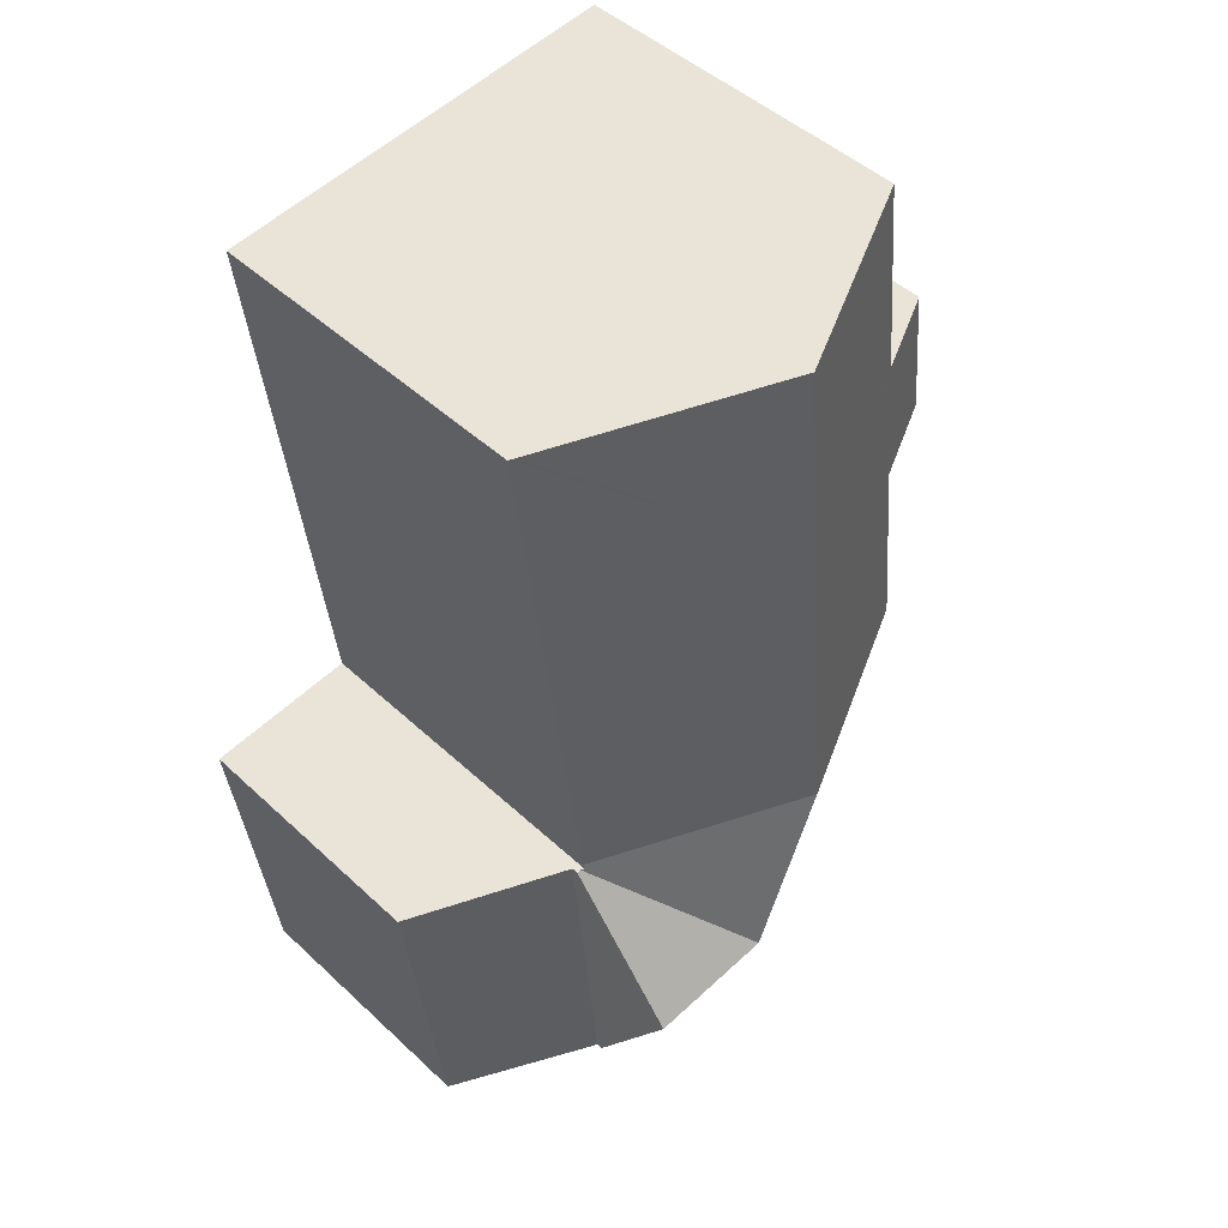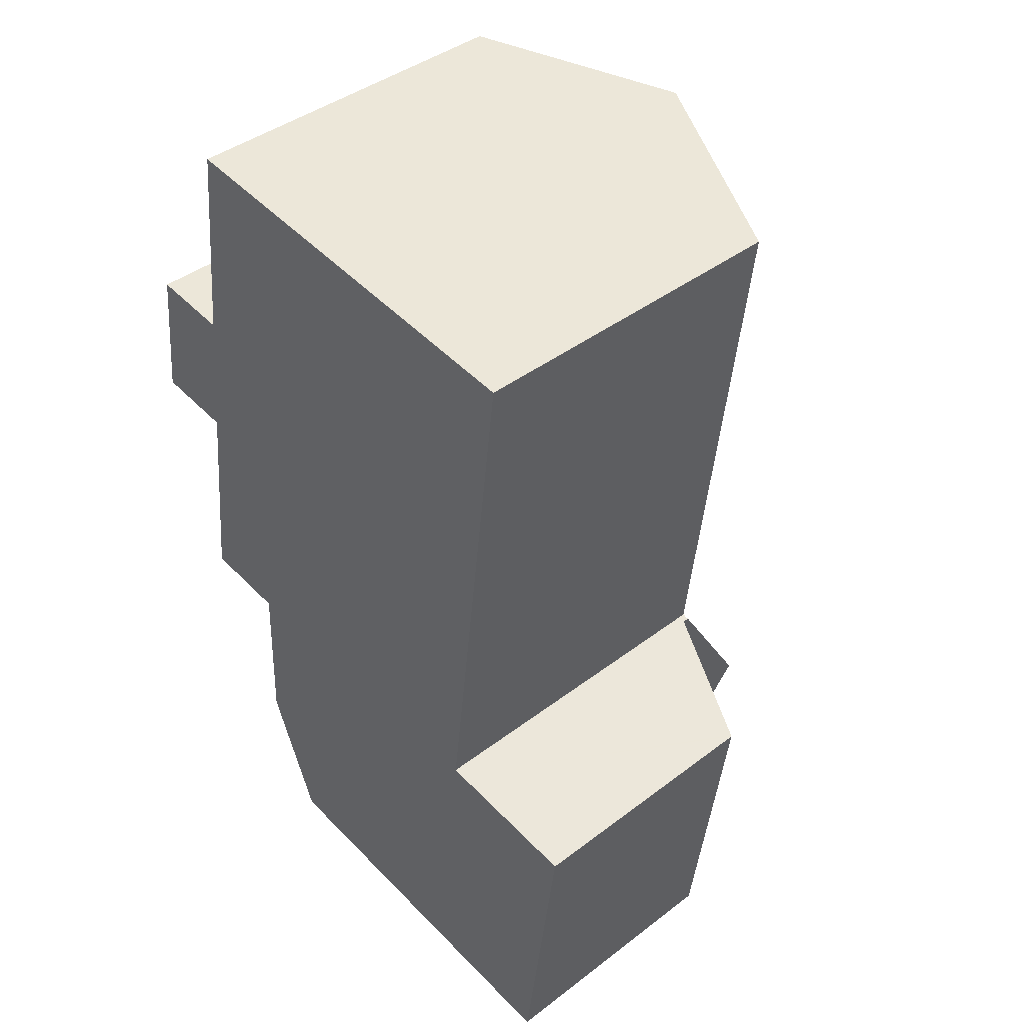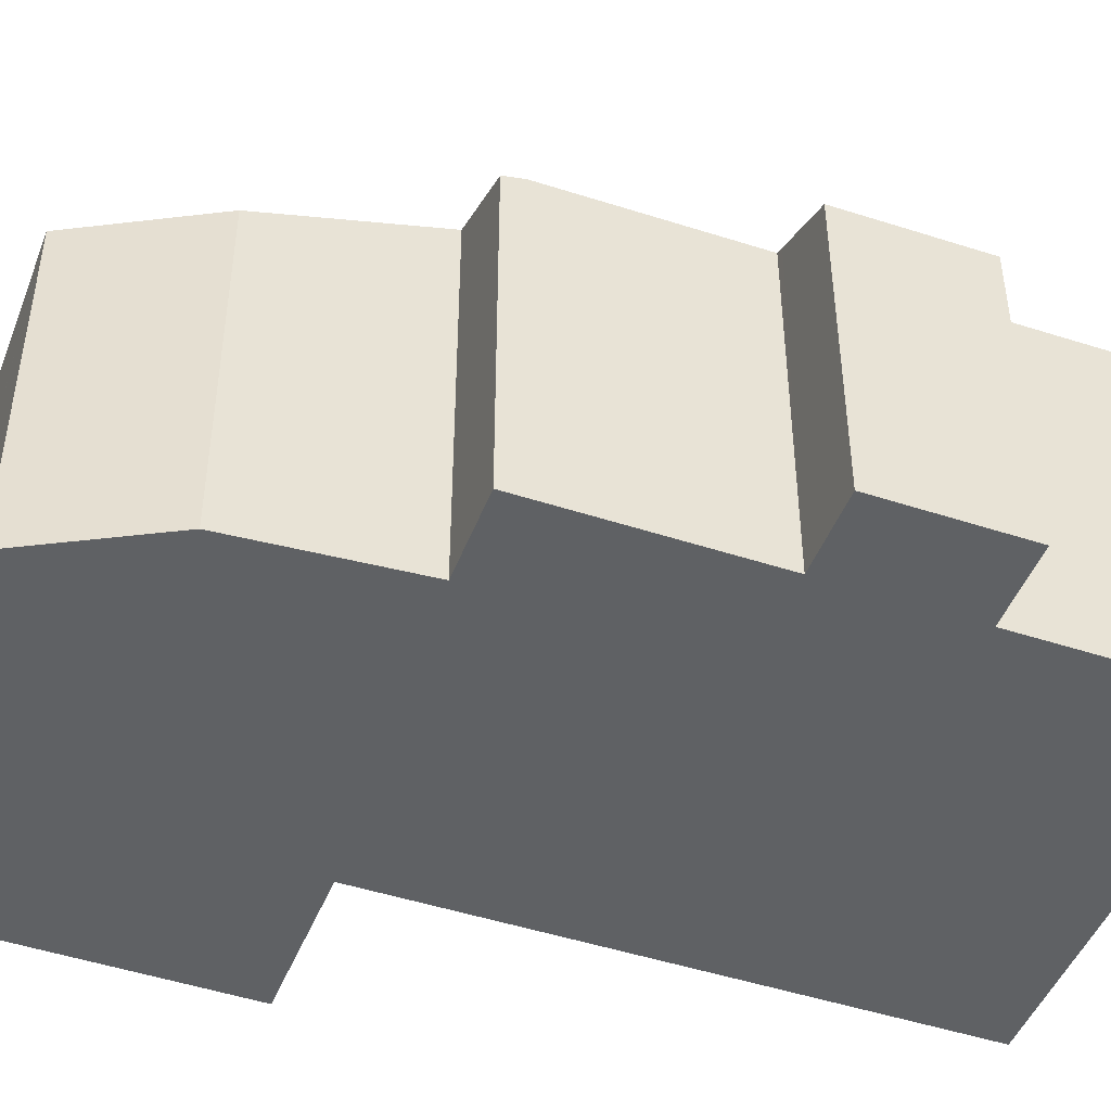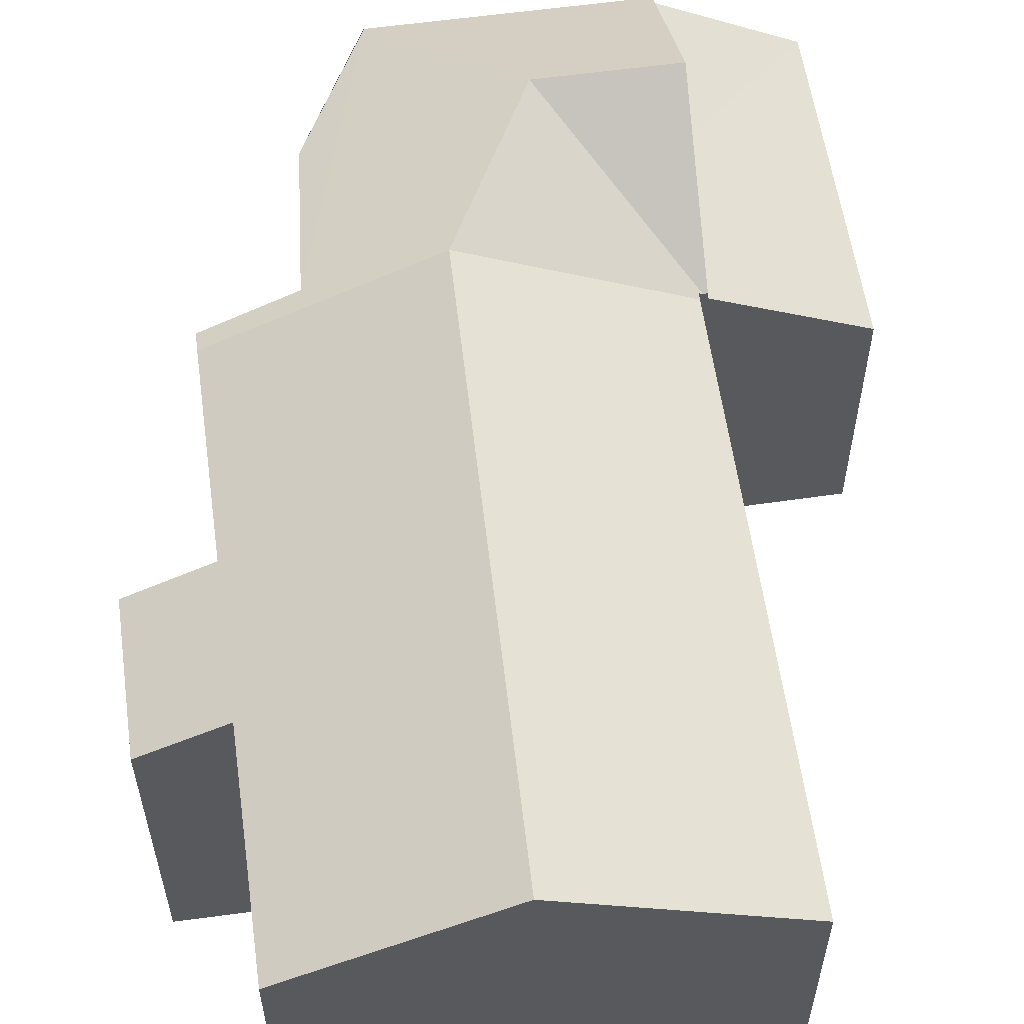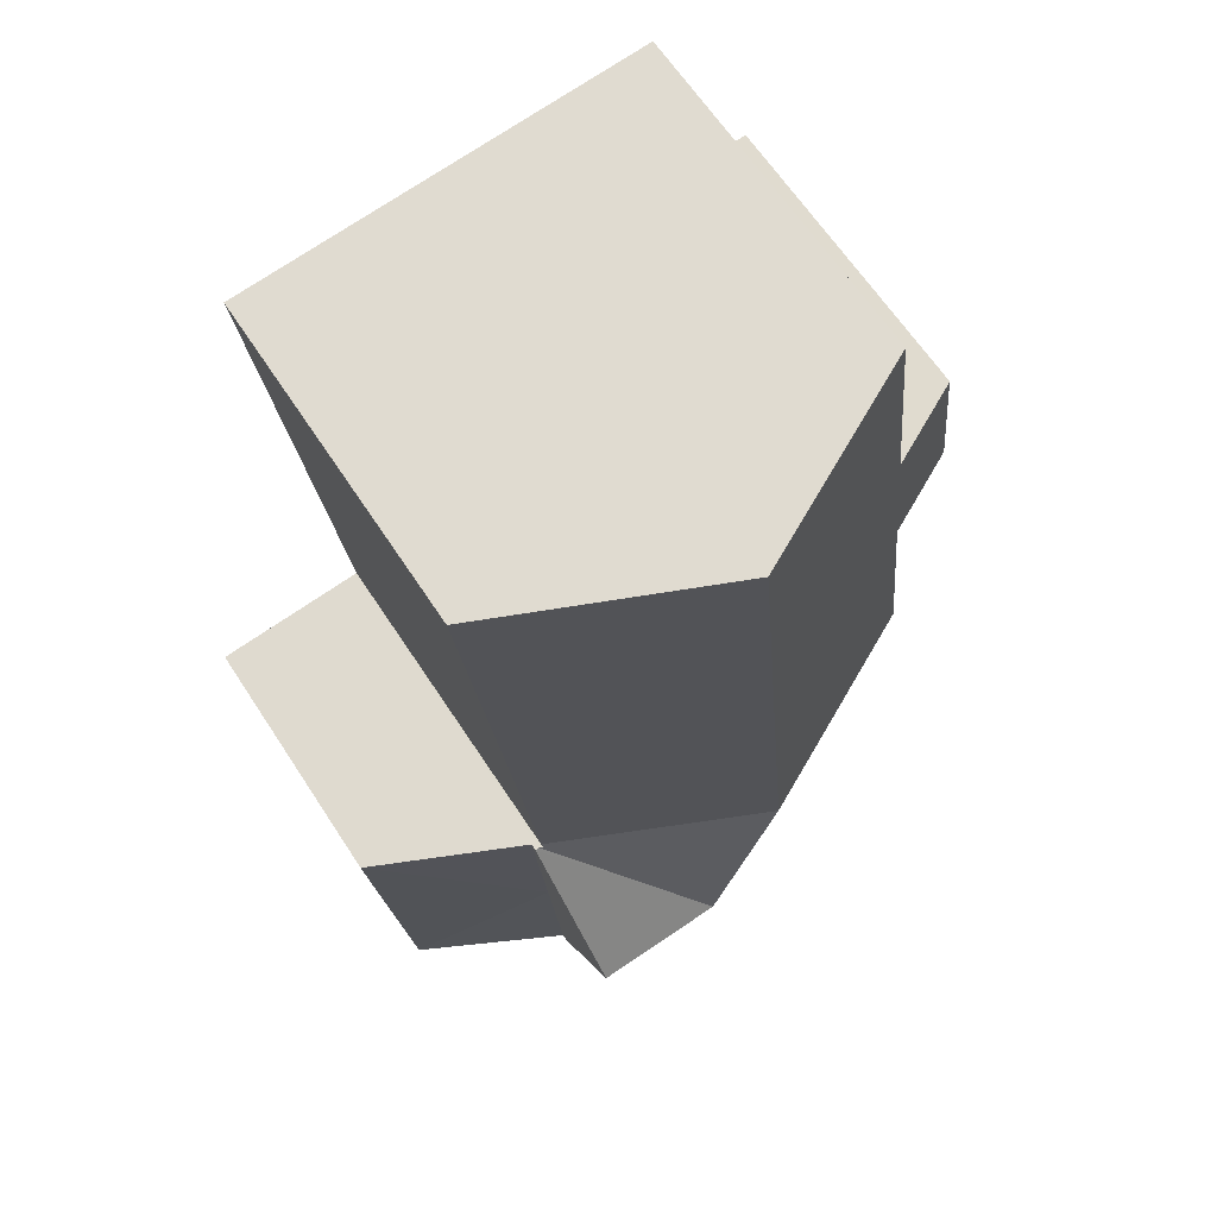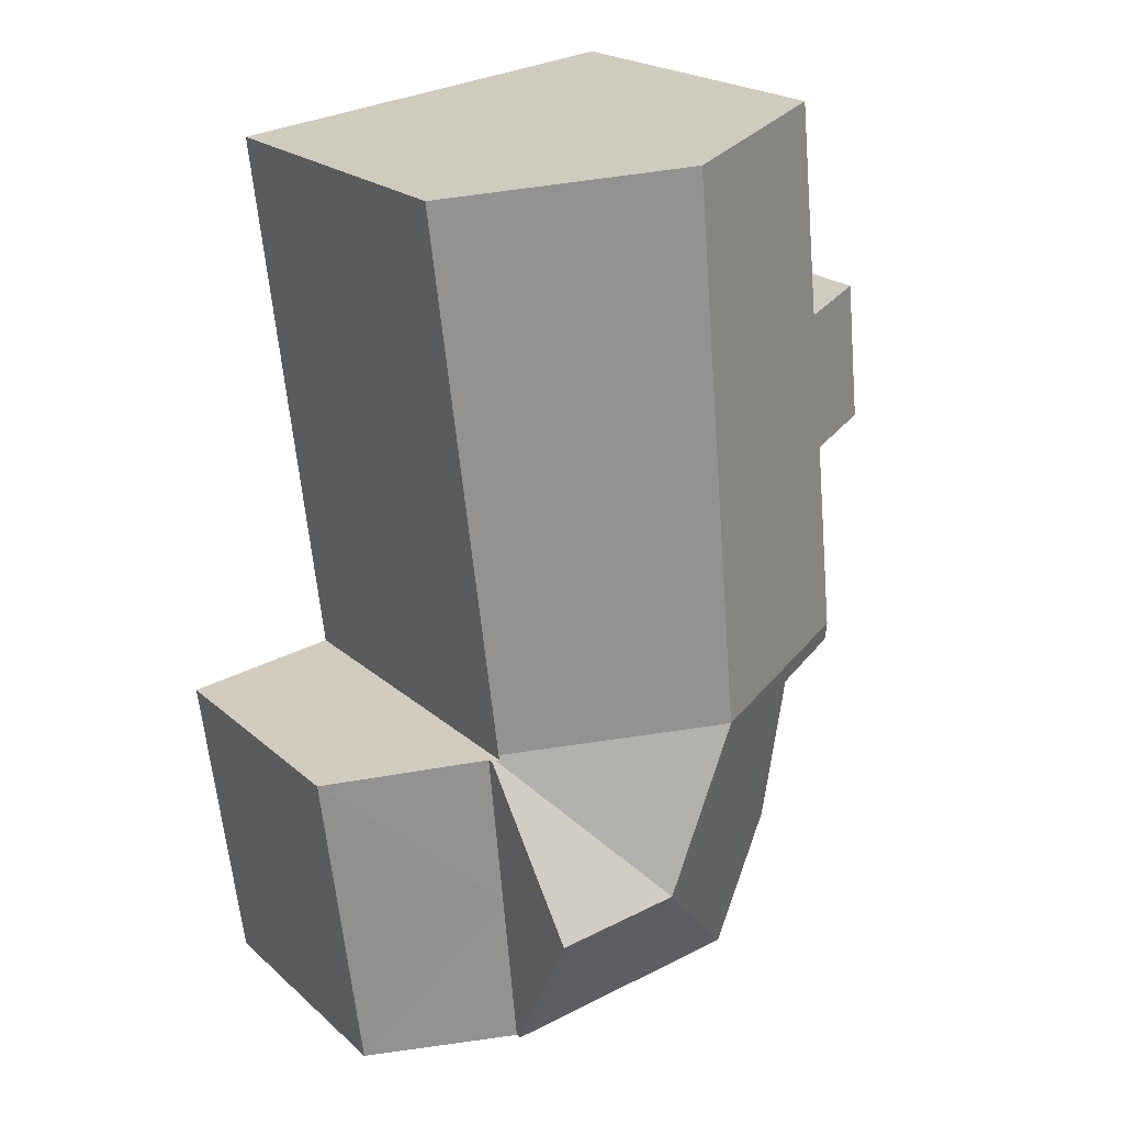
<metadata>
{"format":"obj","ext":"obj","renderer":"f3d","projection":"perspective","resolution":1024,"background":"white","views":[{"elev":47.0,"azim":136.4,"up":"+Z"},{"elev":41.9,"azim":47.5,"up":"+Z"},{"elev":-46.5,"azim":-104.0,"up":"+Y"},{"elev":58.7,"azim":-1.4,"up":"+Y"},{"elev":64.1,"azim":146.9,"up":"+Z"},{"elev":21.6,"azim":146.0,"up":"+Z"}]}
</metadata>
<code>
v  14.34 6.161 -6.307
v  10.63 7.889 -9.581
v  10.97 7.889 -5.885
v  14.37 6.144 -6.311
v  13.45 6.144 -13.68
v  10.29 7.889 -13.3
v  10.29 8.147e-16 -13.3
v  13.45 8.375e-16 -13.68
v  10.97 3.604e-16 -5.885
v  10.63 5.867e-16 -9.581
v  14.37 3.864e-16 -6.311
v  14.34 3.862e-16 -6.307
v  7.67 10.38 -9.231
v  10.97 8.047 -5.885
v  10.63 10.38 -9.581
v  10.88 8.046 -5.873
v  4.44 8.03 -12.61
v  10.29 8.03 -13.3
v  1.314 7.967 -5.033
v  1.426 7.967 -5.315
v  1.284 7.897 -5.299
v  1.338 8.021 -4.827
v  6.107 10.38 -5.287
v  3.321 8.9 -5.53
v  3.175 8.022 -9.457
v  0.369 7.18 3.249
v  1.654 7.967 -0.188
v  0 7.146 4.376e-16
v  1.862 8.07 -0.212
v  1.361 8.023 -4.62
v  1.954 7.967 3.069
v  2.231 8.104 3.038
v  6.117 10.38 -5.183
v  6.835 10.38 2.616
v  2.242 8.105 3.13
v  2.79 8.156 7.956
v  7.28 10.38 7.453
v  11.62 7.967 1.122
v  10.81 8.052 -5.742
v  11.73 7.955 2.068
v  12.3 7.895 6.892
v  12.15 7.967 6.908
v  10.8 8.084 -5.863
v  10.8 3.59e-16 -5.863
v  10.88 3.596e-16 -5.873
v  2.231 -1.86e-16 3.038
v  0.369 -1.989e-16 3.249
v  1.954 -1.879e-16 3.069
v  2.79 -4.872e-16 7.956
v  7.28 -4.564e-16 7.453
v  12.3 -4.22e-16 6.892
v  12.15 -4.23e-16 6.908
v  10.81 3.516e-16 -5.742
v  11.62 -6.87e-17 1.122
v  11.73 -1.266e-16 2.068
v  4.425 8.022 -12.61
v  4.425 7.722e-16 -12.61
v  4.44 7.723e-16 -12.61
v  3.321 3.386e-16 -5.53
v  1.284 3.245e-16 -5.299
v  1.426 3.254e-16 -5.315
v  1.862 1.298e-17 -0.212
v  0 0 0
v  1.654 1.151e-17 -0.188
v  3.175 5.791e-16 -9.457
v  1.314 3.082e-16 -5.033
v  1.361 2.829e-16 -4.62
v  1.338 2.956e-16 -4.827
v  2.242 -1.917e-16 3.13
g defaultobject
f 1 2 3
f 2 1 4
f 5 2 4
f 2 5 6
f 5 7 6
f 7 5 8
f 7 2 6
f 2 7 3
f 3 7 9
f 9 7 10
f 9 1 3
f 1 9 4
f 4 9 11
f 11 9 12
f 11 5 4
f 5 11 8
f 10 12 9
f 12 10 11
f 11 10 8
f 8 10 7
f 13 14 15
f 14 13 16
f 17 15 18
f 15 17 13
f 19 20 21
f 20 19 22
f 20 22 23
f 20 23 24
f 24 23 17
f 17 23 13
f 17 25 24
f 26 27 28
f 27 26 29
f 30 23 22
f 23 30 29
f 23 29 26
f 23 26 31
f 23 31 32
f 23 32 33
f 33 32 34
f 34 32 35
f 34 35 36
f 34 36 37
f 23 38 39
f 38 23 33
f 38 33 34
f 38 34 40
f 40 34 41
f 41 34 42
f 42 34 37
f 13 43 16
f 43 13 23
f 23 39 43
f 44 16 43
f 16 9 14
f 9 16 44
f 9 44 45
f 31 46 32
f 46 31 26
f 46 26 47
f 46 47 48
f 49 37 36
f 37 49 42
f 42 49 50
f 42 50 41
f 41 50 51
f 51 50 52
f 14 18 15
f 18 14 9
f 18 9 7
f 7 9 10
f 39 44 43
f 44 39 53
f 53 39 38
f 53 38 54
f 54 38 40
f 54 40 55
f 55 40 41
f 55 41 51
f 7 17 18
f 17 7 56
f 56 7 57
f 57 7 58
f 59 20 24
f 20 59 21
f 21 59 60
f 60 59 61
f 62 27 29
f 27 62 28
f 28 62 63
f 63 62 64
f 57 25 56
f 25 57 65
f 25 59 24
f 59 25 65
f 19 30 22
f 30 19 29
f 29 19 21
f 29 21 60
f 29 60 66
f 29 66 62
f 62 66 67
f 67 66 68
f 28 47 26
f 47 28 63
f 46 35 32
f 35 46 36
f 36 46 49
f 49 46 69
f 47 64 62
f 64 47 63
f 52 55 51
f 55 52 50
f 55 50 49
f 55 49 69
f 55 69 54
f 54 69 53
f 53 69 46
f 53 46 48
f 53 48 47
f 53 47 62
f 53 62 67
f 53 67 44
f 44 67 59
f 59 67 61
f 61 67 68
f 61 68 66
f 61 66 60
f 45 10 9
f 10 45 44
f 10 44 59
f 10 59 65
f 10 65 7
f 7 65 57
f 7 57 58

</code>
